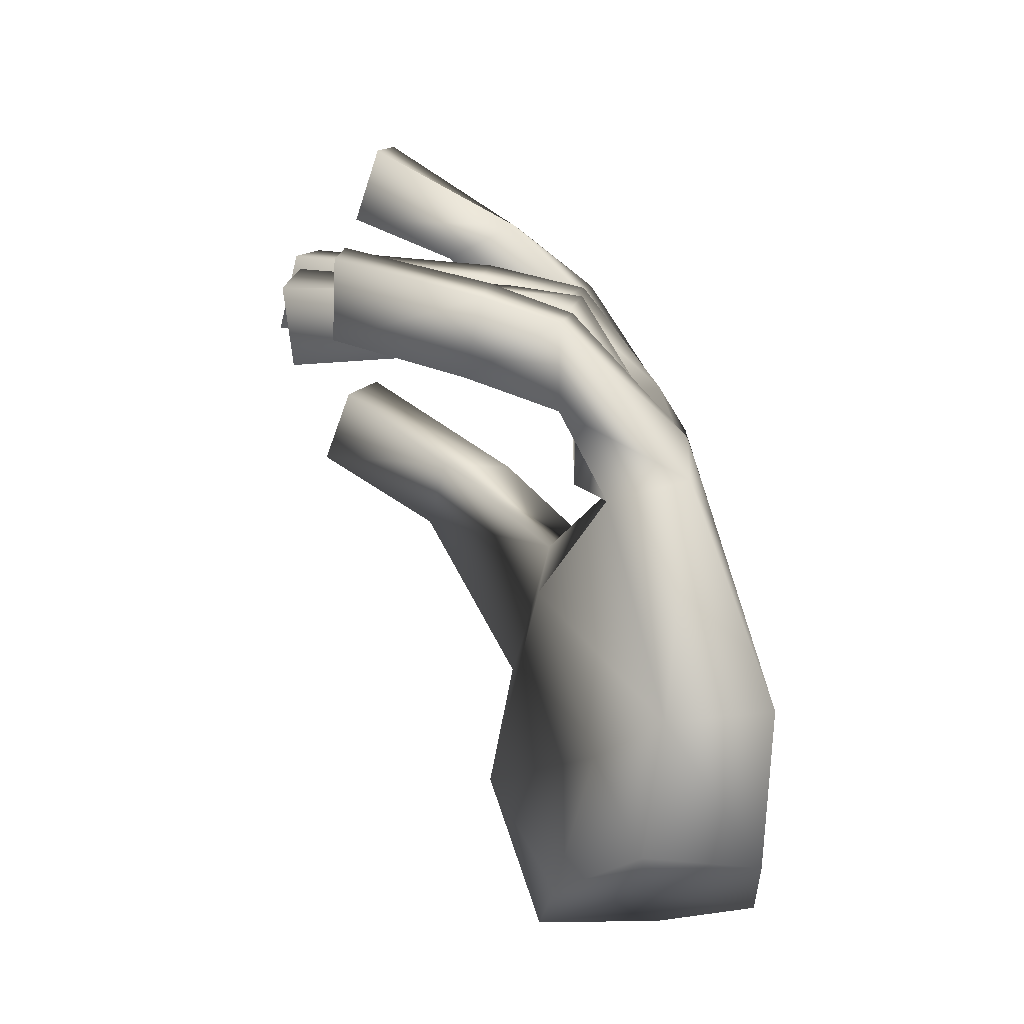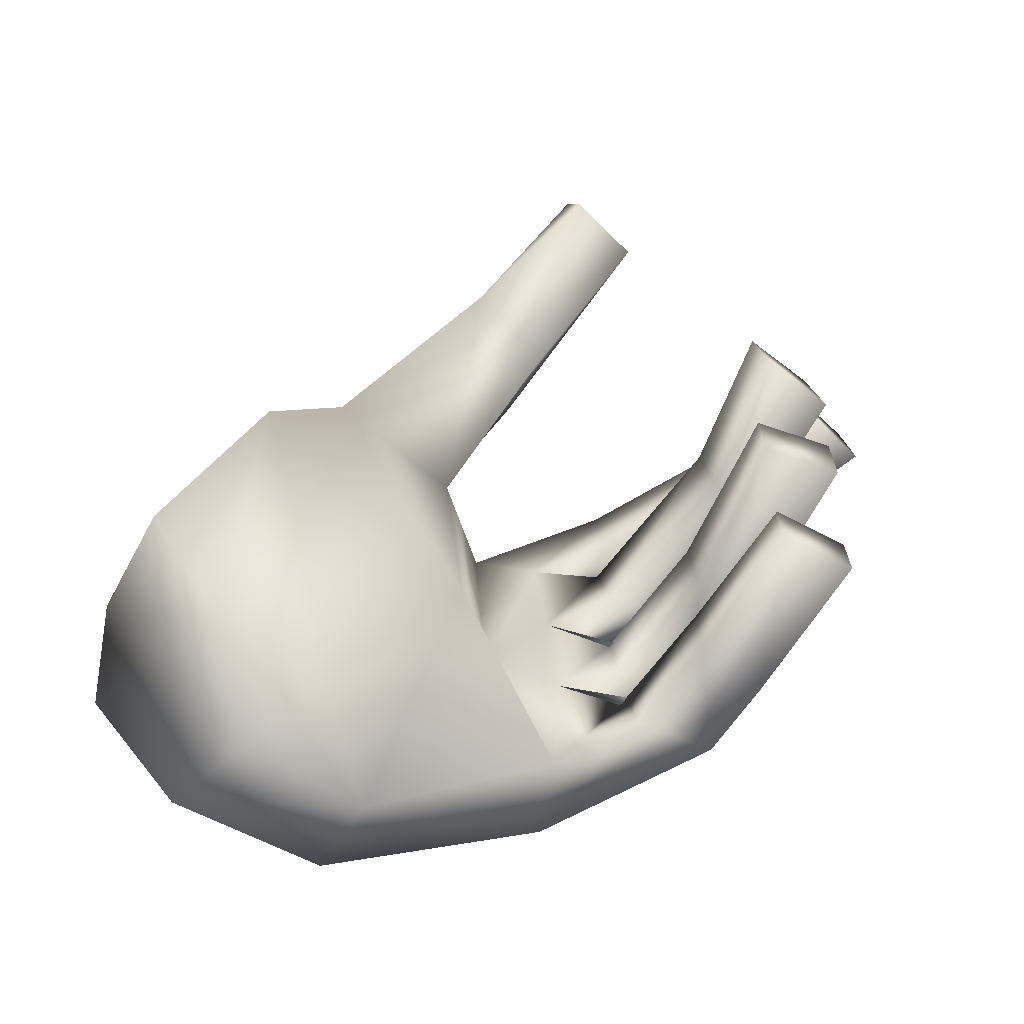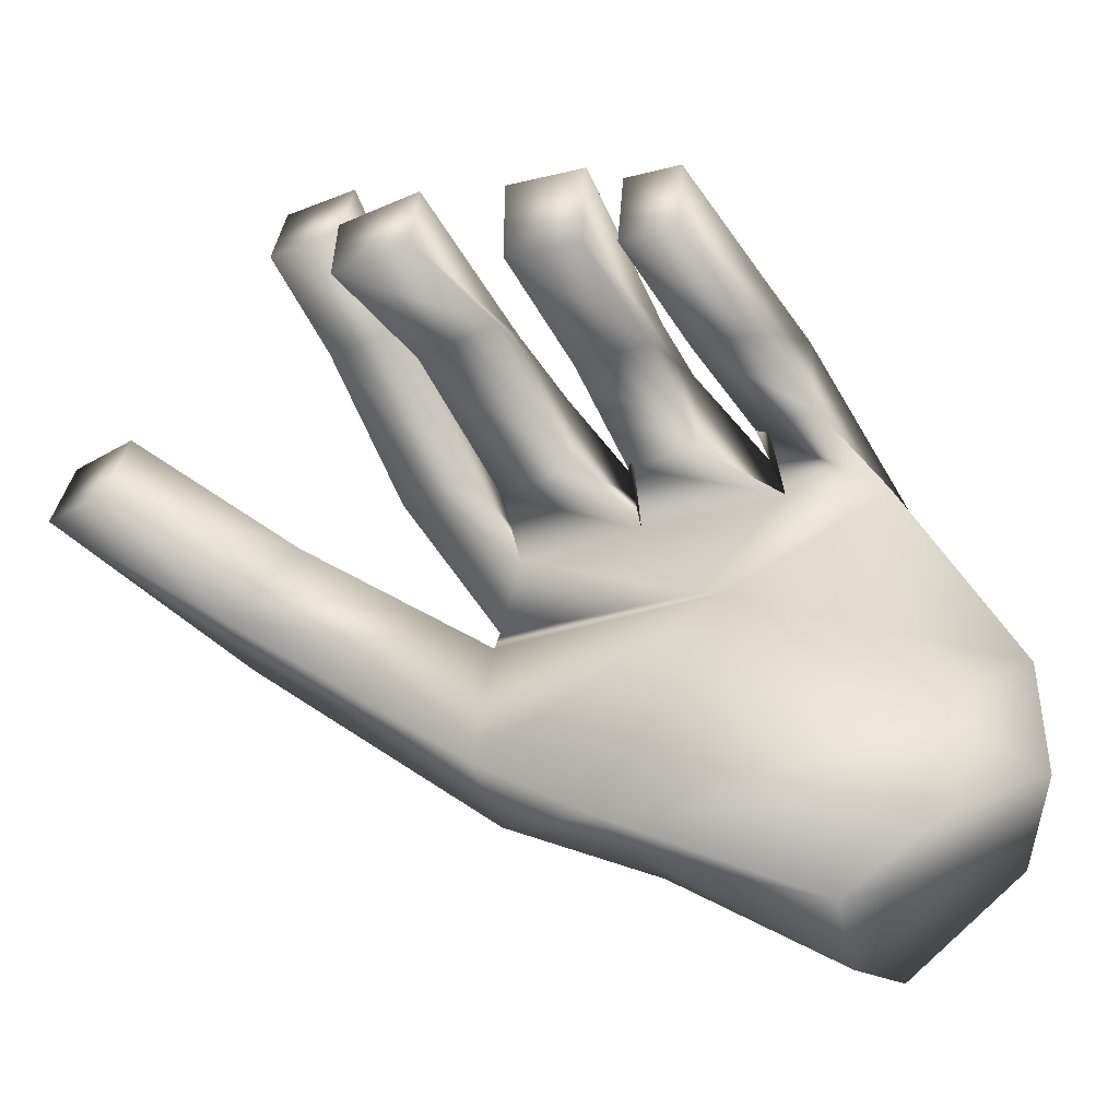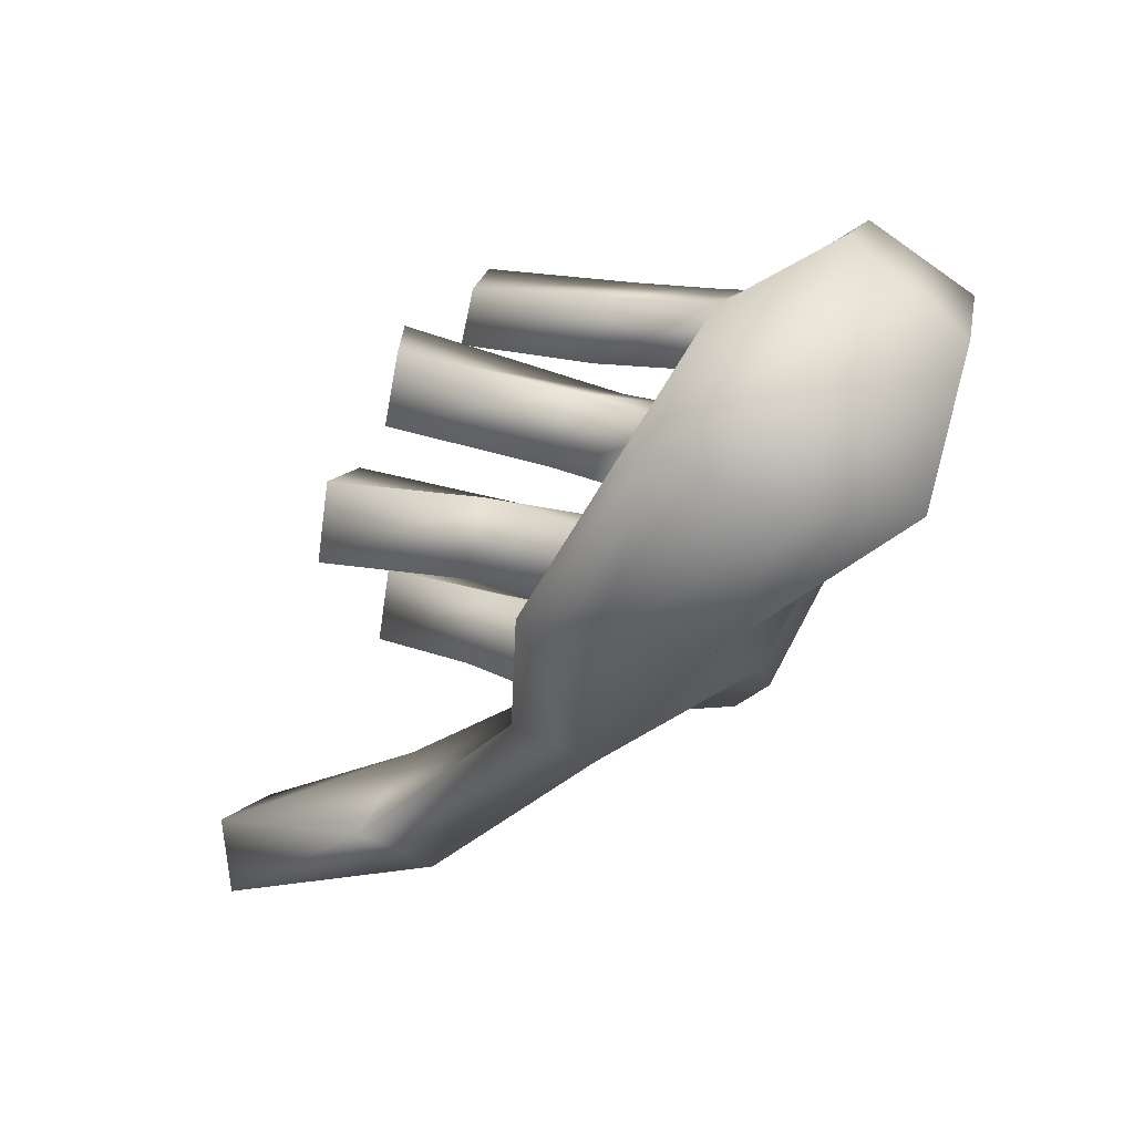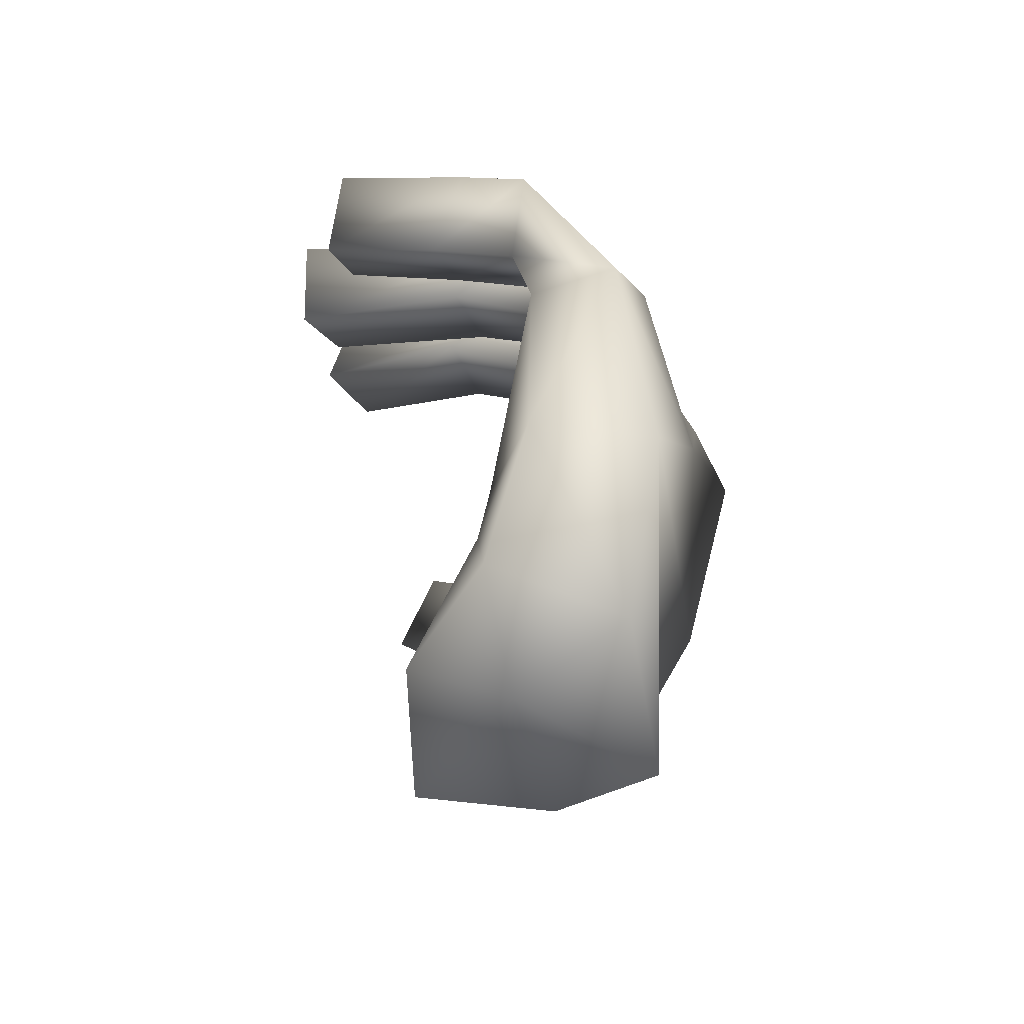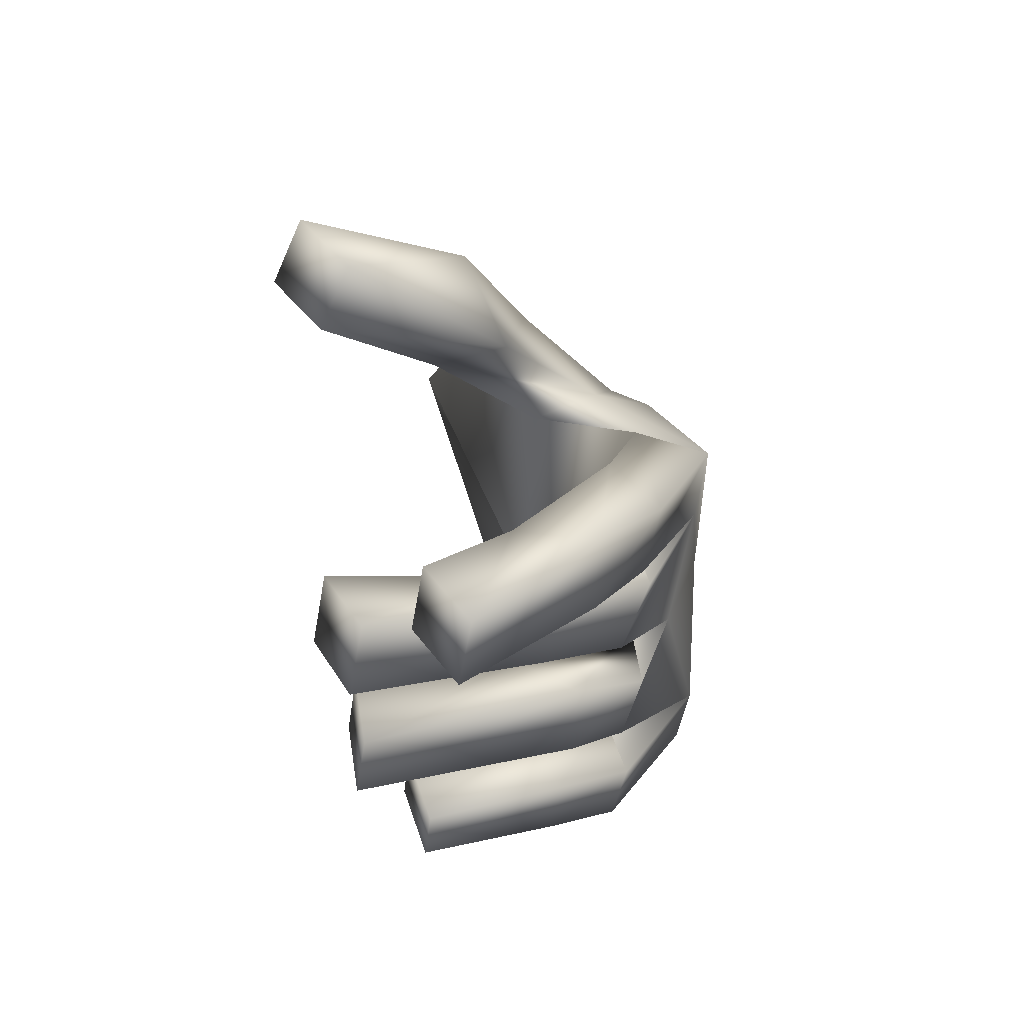
<metadata>
{"format":"obj","ext":"obj","renderer":"f3d","projection":"perspective","resolution":1024,"background":"white","views":[{"elev":-74.9,"azim":7.2,"up":"+Y"},{"elev":-60.4,"azim":-108.7,"up":"+Y"},{"elev":-28.0,"azim":-72.7,"up":"+Z"},{"elev":-68.5,"azim":-18.2,"up":"+Z"},{"elev":-23.5,"azim":15.5,"up":"+Z"},{"elev":45.1,"azim":-8.0,"up":"+Y"}]}
</metadata>
<code>
o ClarinetLeftHand19_RecorderHandLeft0.023
v 0.9622 -9.964 -2.782
v 1.553 -11.11 -3.409
v 0.7613 -11.18 -3.286
v 0.4881 -9.904 -2.742
v 0.9108 -11.84 -2.764
v 1.265 -11.68 -1.968
v 1.485 -12.32 -2.398
v 1.717 -12.26 -1.57
v 2.212 -12.05 -2.677
v 2.392 -12.06 -1.66
v 2.183 -11.29 -3.306
v 1.515 -10.03 -2.755
v -0.04677 -10.22 0.6946
v -0.08798 -10.61 0.6835
v -0.000597 -10.62 1.207
v 0.04061 -10.24 1.218
v -0.3587 -9.615 0.4962
v -0.4267 -10.12 0.4636
v -0.4191 -10.14 0.9934
v -0.3467 -9.609 1.028
v -0.606 -9.115 0.5543
v -0.4177 -9.094 1.05
v -0.3093 -8.53 0.9949
v -0.5028 -8.578 0.5016
v -0.01826 -8.41 1.17
v 0.2092 -8.407 1.649
v 0.2962 -7.907 1.615
v 0.06875 -7.91 1.136
v 1.4 -10.7 0.122
v 1.344 -10.88 -0.3978
v 1.534 -11.51 -0.366
v 1.307 -11.11 0.1459
v 2.058 -11.55 -0.2889
v 1.377 -11.08 0.6994
v 2.101 -10.95 -0.1648
v 1.47 -10.67 0.6756
v 1.566 -9.82 0.09451
v 1.485 -9.925 -0.4118
v 1.452 -10.32 0.0897
v 1.432 -10.31 0.6198
v 1.865 -9.933 -0.03997
v 1.553 -9.78 0.6249
v 1.366 -9.501 0.05345
v 1.407 -9.464 0.5815
v 2.036 -9.098 -0.2175
v 1.582 -8.916 0.5381
v 1.569 -9.098 -0.4657
v 1.532 -8.979 0.01215
v 1.299 -8.841 0.02941
v 1.542 -8.831 0.5011
v 2.197 -8.908 -0.5984
v 1.644 -8.336 0.4491
v 1.743 -8.906 -0.8729
v 1.401 -8.345 -0.02255
v 0.772 -10.45 0.4088
v 0.7318 -10.9 0.3939
v 0.9167 -10.92 0.891
v 0.9569 -10.47 0.9058
v 0.7132 -9.722 0.3713
v 0.6794 -10.23 0.4191
v 1.058 -10.21 0.7903
v 1.094 -9.671 0.7395
v 0.3797 -9.329 0.546
v 0.8738 -9.302 0.7759
v 0.9353 -8.729 0.7547
v 0.4183 -8.794 0.4243
v 0.6324 -8.596 0.8266
v 1.132 -8.576 1.005
v 1.154 -8.076 0.9118
v 0.6547 -8.097 0.7335
v -0.3791 -7.287 -0.3535
v -0.1831 -6.831 -0.3687
v -0.4355 -6.825 -0.8604
v -0.6315 -7.281 -0.8453
v 0.3615 -8.086 -0.8329
v 1.102 -9.086 -1.306
v 1.583 -9.121 -1.529
v 0.849 -8.062 -0.9237
v 1.196 -9.117 -2.443
v 0.6455 -7.7 -1.46
v 0.7162 -9.082 -2.22
v 0.158 -7.724 -1.369
v 2.259 -10.36 -0.9497
v 1.712 -10.24 -0.8
v 1.87 -9.908 -2.423
v 2.061 -9.64 -1.928
v 1.86 -10.57 -2.701
v 1.018 -10.58 -1.187
v 1.468 -11.67 -2.934
f 1 2 3
f 1 3 4
f 4 3 5
f 4 5 6
f 6 5 7
f 6 7 8
f 8 7 9
f 8 9 10
f 10 9 11
f 12 11 2
f 12 2 1
f 13 14 15
f 15 16 13
f 17 18 19
f 19 20 17
f 21 22 23
f 23 24 21
f 25 26 27
f 27 28 25
f 29 30 31
f 29 31 32
f 32 31 33
f 32 33 34
f 34 33 35
f 34 35 36
f 36 35 30
f 36 30 29
f 37 38 30
f 37 30 39
f 39 30 35
f 39 35 40
f 40 35 41
f 40 41 42
f 42 41 38
f 42 38 37
f 43 38 41
f 43 41 44
f 44 41 45
f 44 45 46
f 46 45 47
f 46 47 48
f 48 47 38
f 48 38 43
f 49 47 45
f 49 45 50
f 50 45 51
f 50 51 52
f 52 51 53
f 52 53 54
f 54 53 47
f 54 47 49
f 55 29 32
f 55 32 56
f 56 32 34
f 56 34 57
f 57 34 36
f 57 36 58
f 58 36 29
f 58 29 55
f 59 37 39
f 59 39 60
f 60 39 40
f 60 40 61
f 61 40 42
f 61 42 62
f 62 42 37
f 62 37 59
f 63 43 44
f 63 44 64
f 64 44 46
f 64 46 65
f 65 46 48
f 65 48 66
f 66 48 43
f 66 43 63
f 67 49 50
f 67 50 68
f 68 50 52
f 68 52 69
f 69 52 54
f 69 54 70
f 70 54 49
f 70 49 67
f 13 55 56
f 13 56 14
f 14 56 57
f 14 57 15
f 15 57 58
f 15 58 16
f 16 58 55
f 16 55 13
f 17 59 60
f 17 60 18
f 18 60 61
f 18 61 19
f 19 61 62
f 19 62 20
f 20 62 59
f 20 59 17
f 21 63 64
f 21 64 22
f 22 64 65
f 22 65 23
f 23 65 66
f 23 66 24
f 24 66 63
f 24 63 21
f 25 67 68
f 25 68 26
f 26 68 69
f 26 69 27
f 27 69 70
f 27 70 28
f 28 70 67
f 28 67 25
f 71 72 73
f 73 74 71
f 75 76 77
f 75 77 78
f 78 77 79
f 78 79 80
f 80 79 81
f 80 81 82
f 82 81 76
f 82 76 75
f 71 75 78
f 71 78 72
f 72 78 80
f 72 80 73
f 73 80 82
f 73 82 74
f 74 82 75
f 74 75 71
f 76 53 51
f 76 51 77
f 4 81 79
f 1 79 12
f 83 35 33
f 83 41 35
f 83 45 41
f 83 51 45
f 30 84 31
f 38 84 30
f 38 47 84
f 47 53 84
f 79 1 4
f 12 79 85
f 77 85 79
f 51 86 77
f 51 83 86
f 77 86 85
f 86 10 85
f 83 10 86
f 83 33 10
f 10 87 85
f 87 12 85
f 12 87 11
f 87 10 11
f 8 10 33
f 33 31 8
f 53 88 84
f 88 31 84
f 88 8 31
f 88 6 8
f 88 4 6
f 81 88 76
f 53 76 88
f 81 4 88
f 7 89 9
f 89 11 9
f 89 2 11
f 89 3 2
f 89 5 3
f 89 7 5

</code>
